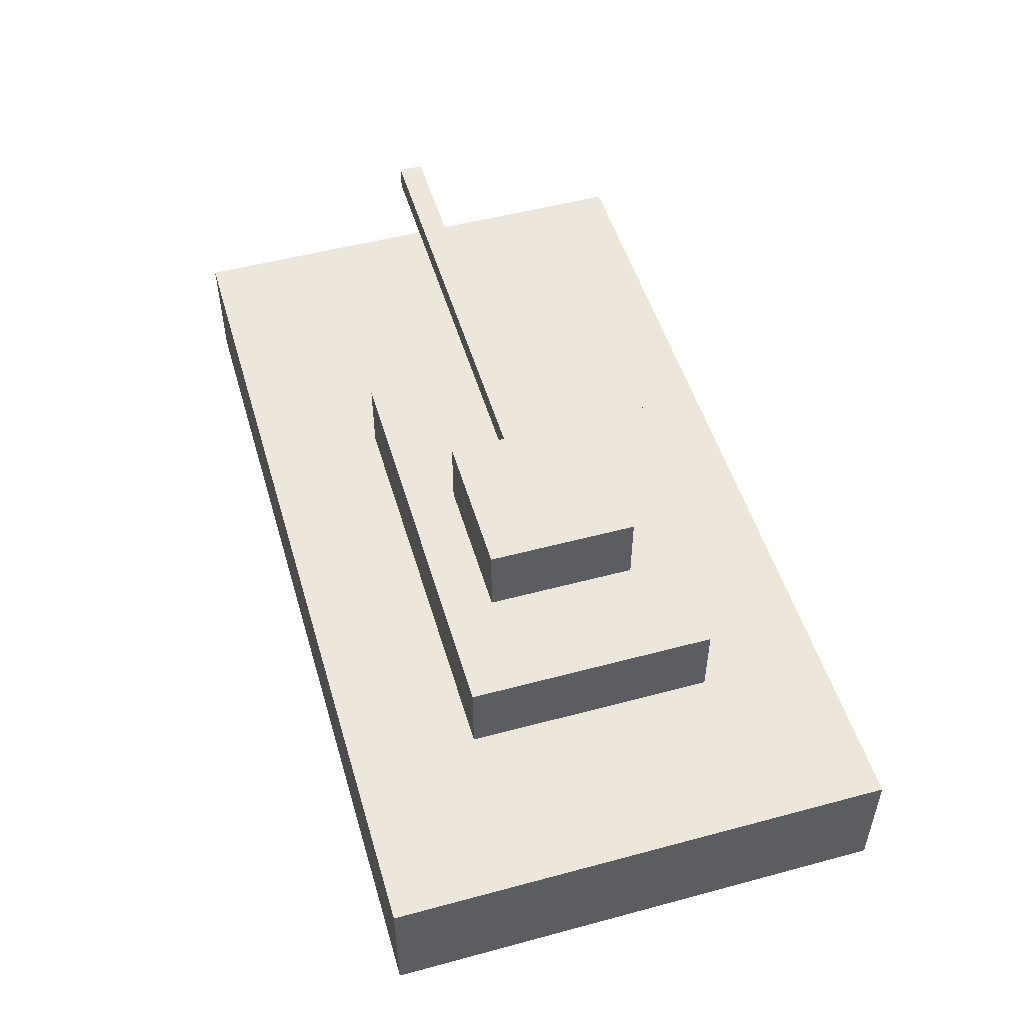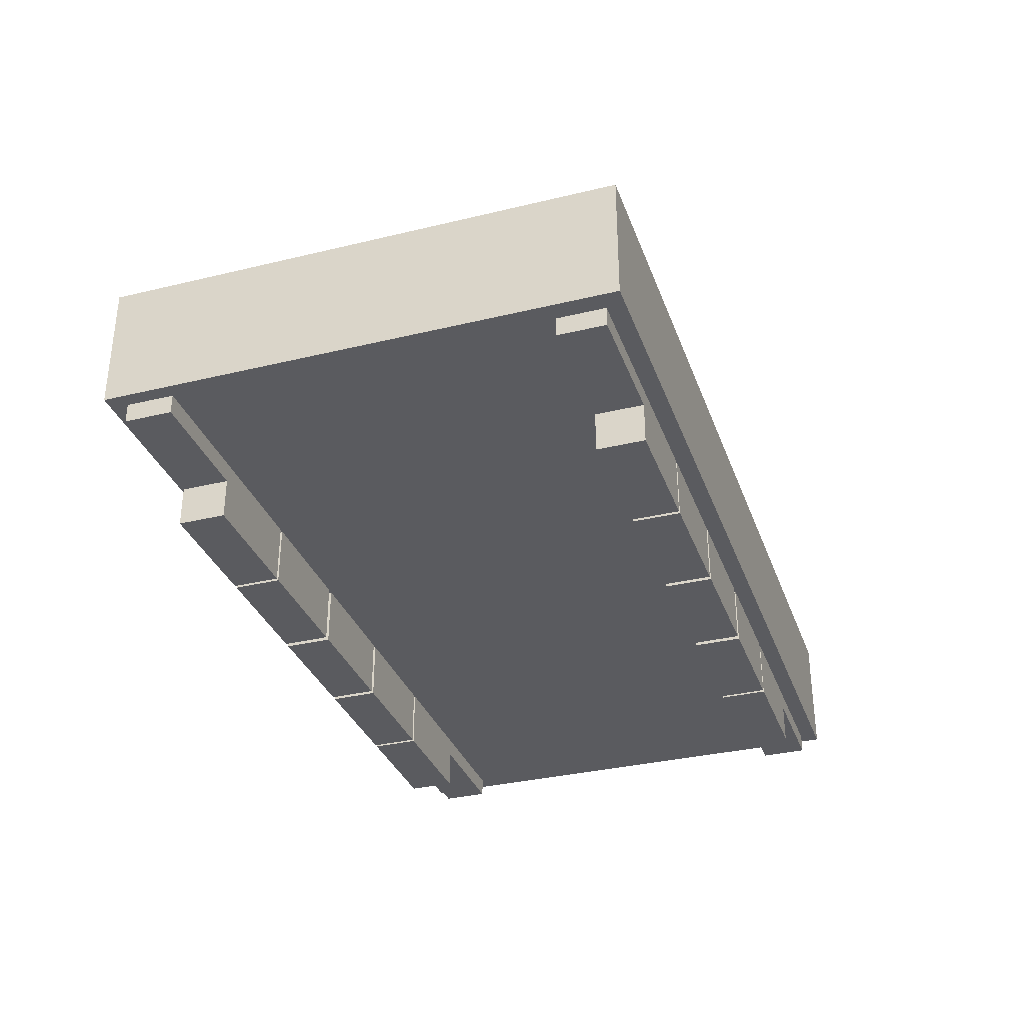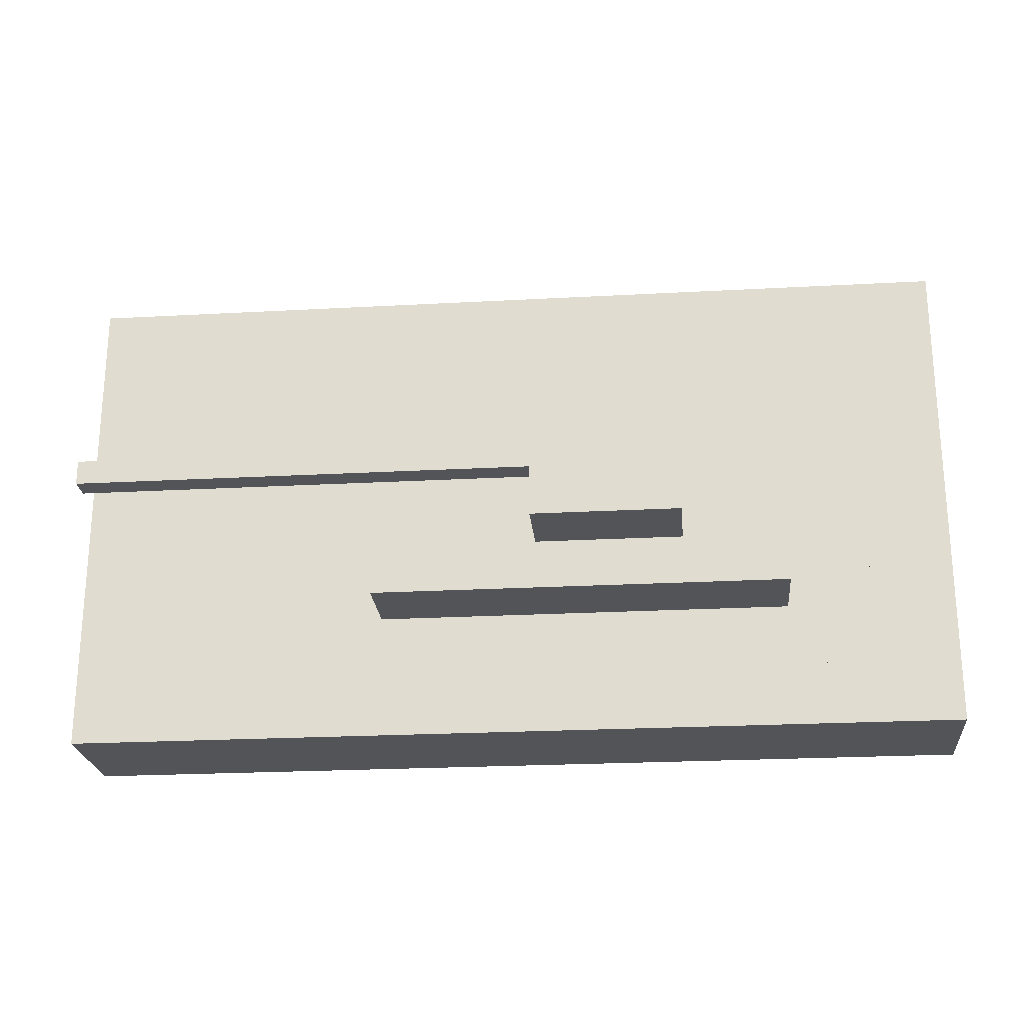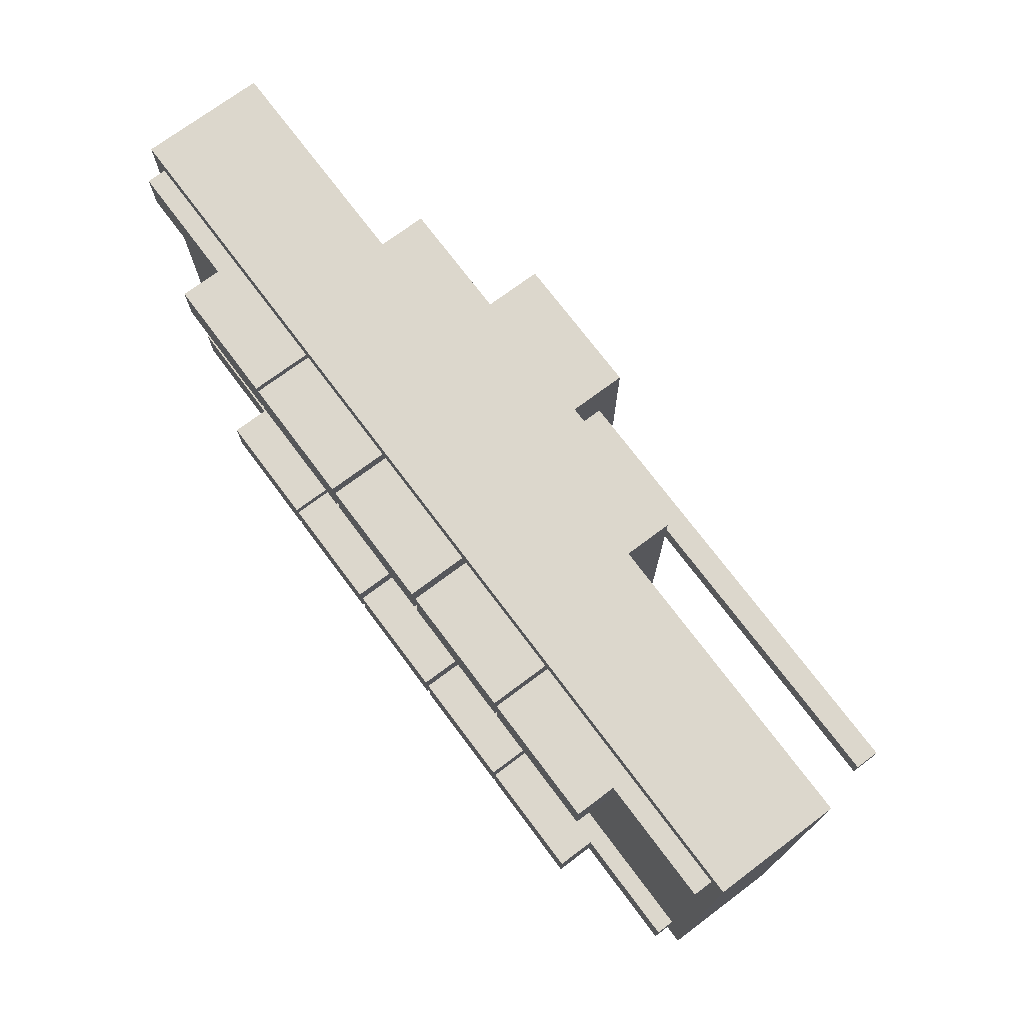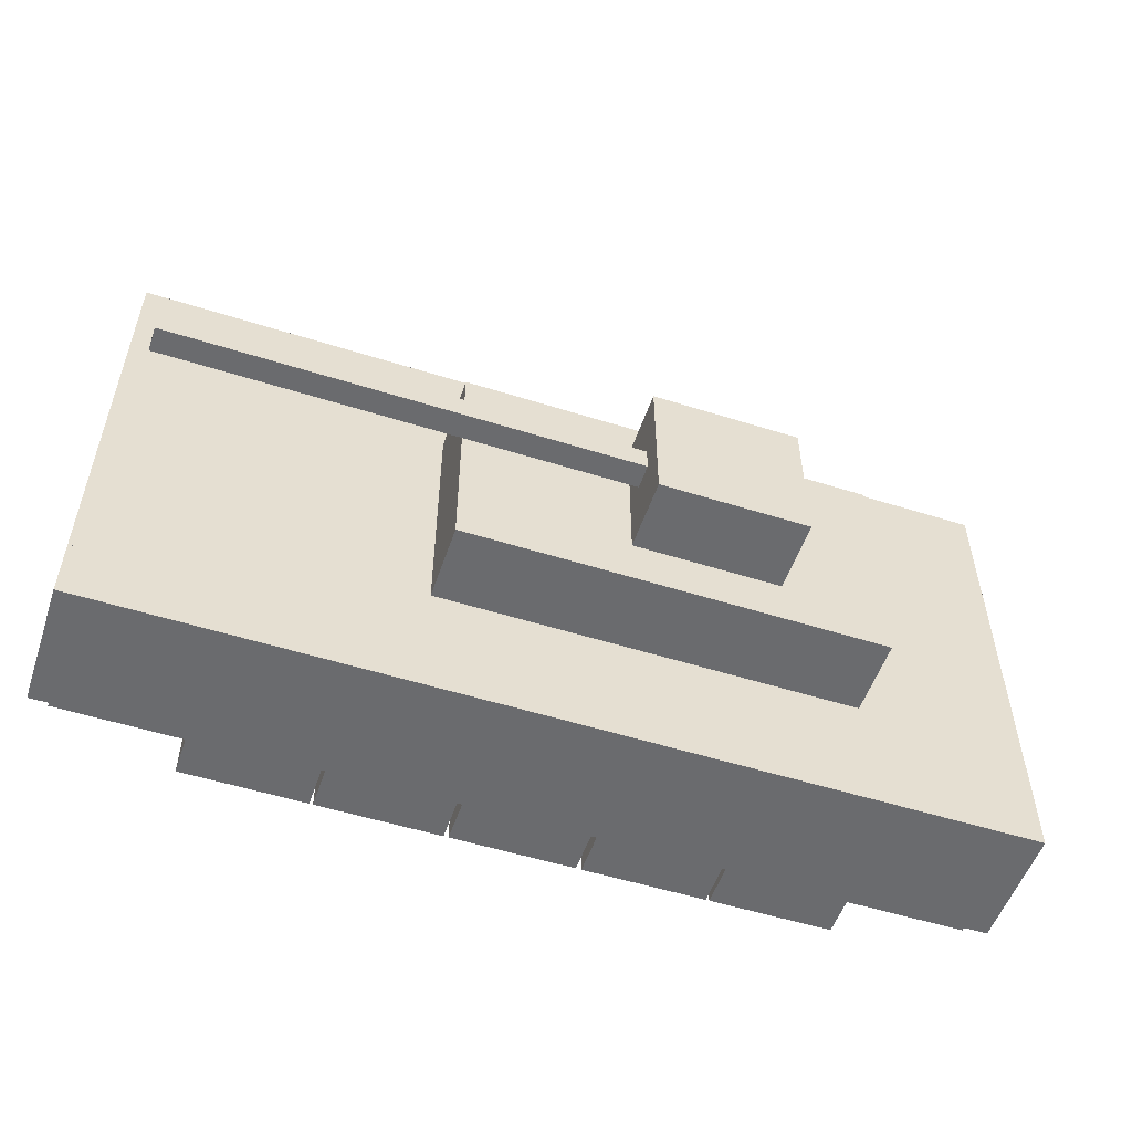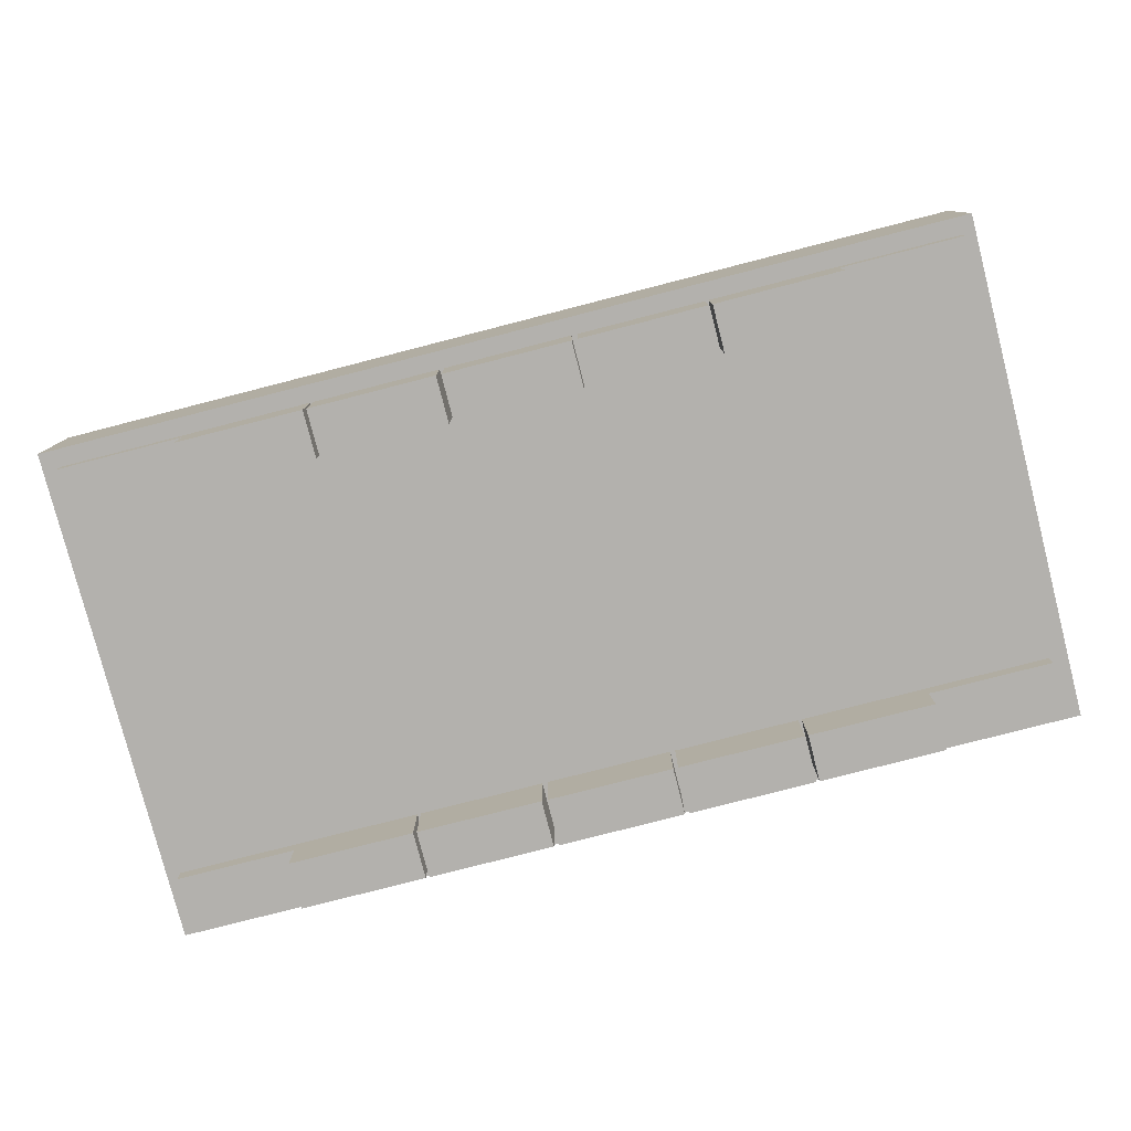
<metadata>
{"format":"obj","ext":"obj","renderer":"f3d","projection":"perspective","resolution":1024,"background":"white","views":[{"elev":51.1,"azim":-106.3,"up":"+Y"},{"elev":-33.3,"azim":-71.6,"up":"+Y"},{"elev":-23.3,"azim":-174.7,"up":"+Z"},{"elev":72.9,"azim":53.2,"up":"+Z"},{"elev":-53.4,"azim":161.4,"up":"+Z"},{"elev":-79.2,"azim":14.4,"up":"+Y"}]}
</metadata>
<code>
g default
v -1.155 0.25 -0.5
v 0.5451 0.25 -0.5
v 0.5451 0.25 0.5
v -1.155 0.25 0.5
v -1.155 0.5631 -0.5
v -1.155 0.5631 0.5
v 0.5451 0.5631 0.5
v 0.5451 0.5631 -0.5
g tank_drivercab_BBox
f 1 2 3 4
f 5 6 7 8
f 4 3 7 6
f 1 4 6 5
f 1 5 8 2
f 2 8 7 3
g default
v -0.7306 0.5631 -0.3
v -0.1306 0.5631 -0.3
v -0.1306 0.5631 0.3
v -0.7306 0.5631 0.3
v -0.7306 0.8534 -0.3
v -0.7306 0.8534 0.3
v -0.1306 0.8534 0.3
v -0.1306 0.8534 -0.3
g tank_top_BBox
f 9 10 11 12
f 13 14 15 16
f 12 11 15 14
f 9 12 14 13
f 9 13 16 10
f 10 16 15 11
g default
v -1.84 -0.25 -0.75
v -1.5 -0.25 -0.75
v -1.5 -0.25 0.75
v -1.84 -0.25 0.75
v -1.84 0.25 -0.75
v -1.84 0.25 0.75
v -1.5 0.25 0.75
v -1.5 0.25 -0.75
g tank_back_BBox
f 17 18 19 20
f 21 22 23 24
f 20 19 23 22
f 17 20 22 21
f 17 21 24 18
f 18 24 23 19
g default
v -1.84 -0.25 -1.008
v -1.5 -0.25 -1.008
v -1.5 -0.25 -0.75
v -1.84 -0.25 -0.75
v -1.84 0.25 -1.008
v -1.84 0.25 -0.75
v -1.5 0.25 -0.75
v -1.5 0.25 -1.008
g tank_wheelhouse_lefttank_wheelhousefront_BBox
f 25 26 27 28
f 29 30 31 32
f 28 27 31 30
f 25 28 30 29
f 25 29 32 26
f 26 32 31 27
g default
v -1.5 -0.25 -1.008
v 1.5 -0.25 -1.008
v 1.5 -0.25 -0.75
v -1.5 -0.25 -0.75
v -1.5 0.25 -1.008
v -1.5 0.25 -0.75
v 1.5 0.25 -0.75
v 1.5 0.25 -1.008
g tank_wheelhousebodytank_wheelhouse_left_BBox
f 33 34 35 36
f 37 38 39 40
f 36 35 39 38
f 33 36 38 37
f 33 37 40 34
f 34 40 39 35
g default
v 1.5 -0.25 -1.008
v 1.84 -0.25 -1.008
v 1.84 -0.25 -0.75
v 1.5 -0.25 -0.75
v 1.5 0.25 -1.008
v 1.5 0.25 -0.75
v 1.84 0.25 -0.75
v 1.84 0.25 -1.008
g tank_wheelhouse_lefttank_wheelhouseback_BBox
f 41 42 43 44
f 45 46 47 48
f 44 43 47 46
f 41 44 46 45
f 41 45 48 42
f 42 48 47 43
g default
v -1.84 -0.25 0.75
v -1.5 -0.25 0.75
v -1.5 -0.25 1.008
v -1.84 -0.25 1.008
v -1.84 0.25 0.75
v -1.84 0.25 1.008
v -1.5 0.25 1.008
v -1.5 0.25 0.75
g tank_wheelhouse_righttank_wheelhouseback_BBox
f 49 50 51 52
f 53 54 55 56
f 52 51 55 54
f 49 52 54 53
f 49 53 56 50
f 50 56 55 51
g default
v 1.5 -0.25 0.75
v 1.84 -0.25 0.75
v 1.84 -0.25 1.008
v 1.5 -0.25 1.008
v 1.5 0.25 0.75
v 1.5 0.25 1.008
v 1.84 0.25 1.008
v 1.84 0.25 0.75
g tank_wheelhouse_righttank_wheelhousefront_BBox
f 57 58 59 60
f 61 62 63 64
f 60 59 63 62
f 57 60 62 61
f 57 61 64 58
f 58 64 63 59
g default
v -1.5 -0.25 0.75
v 1.5 -0.25 0.75
v 1.5 -0.25 1.008
v -1.5 -0.25 1.008
v -1.5 0.25 0.75
v -1.5 0.25 1.008
v 1.5 0.25 1.008
v 1.5 0.25 0.75
g tank_wheelhousebodytank_wheelhouse_right_BBox
f 65 66 67 68
f 69 70 71 72
f 68 67 71 70
f 65 68 70 69
f 65 69 72 66
f 66 72 71 67
g default
v -1.301 -0.4874 -0.9385
v -0.8011 -0.4874 -0.9385
v -0.8011 -0.4874 -0.75
v -1.301 -0.4874 -0.75
v -1.301 0.01255 -0.9385
v -1.301 0.01255 -0.75
v -0.8011 0.01255 -0.75
v -0.8011 0.01255 -0.9385
g tank_wheels_lefttank_wheel10_BBox
f 73 74 75 76
f 77 78 79 80
f 76 75 79 78
f 73 76 78 77
f 73 77 80 74
f 74 80 79 75
g default
v -0.7871 -0.4874 -0.9385
v -0.2871 -0.4874 -0.9385
v -0.2871 -0.4874 -0.75
v -0.7871 -0.4874 -0.75
v -0.7871 0.01255 -0.9385
v -0.7871 0.01255 -0.75
v -0.2871 0.01255 -0.75
v -0.2871 0.01255 -0.9385
g tank_wheels_lefttank_wheel9_BBox
f 81 82 83 84
f 85 86 87 88
f 84 83 87 86
f 81 84 86 85
f 81 85 88 82
f 82 88 87 83
g default
v -0.2646 -0.4874 -0.9385
v 0.2354 -0.4874 -0.9385
v 0.2354 -0.4874 -0.75
v -0.2646 -0.4874 -0.75
v -0.2646 0.01255 -0.9385
v -0.2646 0.01255 -0.75
v 0.2354 0.01255 -0.75
v 0.2354 0.01255 -0.9385
g tank_wheels_lefttank_wheel8_BBox
f 89 90 91 92
f 93 94 95 96
f 92 91 95 94
f 89 92 94 93
f 89 93 96 90
f 90 96 95 91
g default
v 1.265 -0.3267 -0.9385
v 1.765 -0.3267 -0.9385
v 1.765 -0.3267 -0.75
v 1.265 -0.3267 -0.75
v 1.265 0.1733 -0.9385
v 1.265 0.1733 -0.75
v 1.765 0.1733 -0.75
v 1.765 0.1733 -0.9385
g tank_wheels_lefttank_wheel12_BBox
f 97 98 99 100
f 101 102 103 104
f 100 99 103 102
f 97 100 102 101
f 97 101 104 98
f 98 104 103 99
g default
v -1.783 -0.3267 -0.9385
v -1.283 -0.3267 -0.9385
v -1.283 -0.3267 -0.75
v -1.783 -0.3267 -0.75
v -1.783 0.1733 -0.9385
v -1.783 0.1733 -0.75
v -1.283 0.1733 -0.75
v -1.283 0.1733 -0.9385
g tank_wheels_lefttank_wheel11_BBox
f 105 106 107 108
f 109 110 111 112
f 108 107 111 110
f 105 108 110 109
f 105 109 112 106
f 106 112 111 107
g default
v -1.765 -0.3267 0.75
v -1.265 -0.3267 0.75
v -1.265 -0.3267 0.9385
v -1.765 -0.3267 0.9385
v -1.765 0.1733 0.75
v -1.765 0.1733 0.9385
v -1.265 0.1733 0.9385
v -1.265 0.1733 0.75
g tank_wheels_righttank_wheel_BBox
f 113 114 115 116
f 117 118 119 120
f 116 115 119 118
f 113 116 118 117
f 113 117 120 114
f 114 120 119 115
g default
v 1.283 -0.3267 0.75
v 1.783 -0.3267 0.75
v 1.783 -0.3267 0.9385
v 1.283 -0.3267 0.9385
v 1.283 0.1733 0.75
v 1.283 0.1733 0.9385
v 1.783 0.1733 0.9385
v 1.783 0.1733 0.75
g tank_wheels_righttank_wheel5_BBox
f 121 122 123 124
f 125 126 127 128
f 124 123 127 126
f 121 124 126 125
f 121 125 128 122
f 122 128 127 123
g default
v 0.8011 -0.4874 0.75
v 1.301 -0.4874 0.75
v 1.301 -0.4874 0.9385
v 0.8011 -0.4874 0.9385
v 0.8011 0.01255 0.75
v 0.8011 0.01255 0.9385
v 1.301 0.01255 0.9385
v 1.301 0.01255 0.75
g tank_wheels_righttank_wheel4_BBox
f 129 130 131 132
f 133 134 135 136
f 132 131 135 134
f 129 132 134 133
f 129 133 136 130
f 130 136 135 131
g default
v 0.2551 -0.4874 -0.9385
v 0.7551 -0.4874 -0.9385
v 0.7551 -0.4874 -0.75
v 0.2551 -0.4874 -0.75
v 0.2551 0.01255 -0.9385
v 0.2551 0.01255 -0.75
v 0.7551 0.01255 -0.75
v 0.7551 0.01255 -0.9385
g tank_wheels_lefttank_wheel7_BBox
f 137 138 139 140
f 141 142 143 144
f 140 139 143 142
f 137 140 142 141
f 137 141 144 138
f 138 144 143 139
g default
v 0.769 -0.4874 -0.9385
v 1.269 -0.4874 -0.9385
v 1.269 -0.4874 -0.75
v 0.769 -0.4874 -0.75
v 0.769 0.01255 -0.9385
v 0.769 0.01255 -0.75
v 1.269 0.01255 -0.75
v 1.269 0.01255 -0.9385
g tank_wheeltank_wheels_left_BBox
f 145 146 147 148
f 149 150 151 152
f 148 147 151 150
f 145 148 150 149
f 145 149 152 146
f 146 152 151 147
g default
v -0.7551 -0.4874 0.75
v -0.2551 -0.4874 0.75
v -0.2551 -0.4874 0.9385
v -0.7551 -0.4874 0.9385
v -0.7551 0.01255 0.75
v -0.7551 0.01255 0.9385
v -0.2551 0.01255 0.9385
v -0.2551 0.01255 0.75
g tank_wheels_righttank_wheel1_BBox
f 153 154 155 156
f 157 158 159 160
f 156 155 159 158
f 153 156 158 157
f 153 157 160 154
f 154 160 159 155
g default
v -1.269 -0.4874 0.75
v -0.769 -0.4874 0.75
v -0.769 -0.4874 0.9385
v -1.269 -0.4874 0.9385
v -1.269 0.01255 0.75
v -1.269 0.01255 0.9385
v -0.769 0.01255 0.9385
v -0.769 0.01255 0.75
g tank_wheel6tank_wheels_right_BBox
f 161 162 163 164
f 165 166 167 168
f 164 163 167 166
f 161 164 166 165
f 161 165 168 162
f 162 168 167 163
g default
v -0.1482 0.6572 -0.05
v 1.752 0.6572 -0.05
v 1.752 0.6572 0.05
v -0.1482 0.6572 0.05
v -0.1482 0.7572 -0.05
v -0.1482 0.7572 0.05
v 1.752 0.7572 0.05
v 1.752 0.7572 -0.05
g tank_tube_BBox
f 169 170 171 172
f 173 174 175 176
f 172 171 175 174
f 169 172 174 173
f 169 173 176 170
f 170 176 175 171
g default
v 0.2871 -0.4874 0.75
v 0.7871 -0.4874 0.75
v 0.7871 -0.4874 0.9385
v 0.2871 -0.4874 0.9385
v 0.2871 0.01255 0.75
v 0.2871 0.01255 0.9385
v 0.7871 0.01255 0.9385
v 0.7871 0.01255 0.75
g tank_wheels_righttank_wheel3_BBox
f 177 178 179 180
f 181 182 183 184
f 180 179 183 182
f 177 180 182 181
f 177 181 184 178
f 178 184 183 179
g default
v -0.2354 -0.4874 0.75
v 0.2646 -0.4874 0.75
v 0.2646 -0.4874 0.9385
v -0.2354 -0.4874 0.9385
v -0.2354 0.01255 0.75
v -0.2354 0.01255 0.9385
v 0.2646 0.01255 0.9385
v 0.2646 0.01255 0.75
g tank_wheels_righttank_wheel2_BBox
f 185 186 187 188
f 189 190 191 192
f 188 187 191 190
f 185 188 190 189
f 185 189 192 186
f 186 192 191 187
g default
v 1.5 -0.25 -0.75
v 1.84 -0.25 -0.75
v 1.84 -0.25 0.75
v 1.5 -0.25 0.75
v 1.5 0.25 -0.75
v 1.5 0.25 0.75
v 1.84 0.25 0.75
v 1.84 0.25 -0.75
g tank_front_BBox
f 193 194 195 196
f 197 198 199 200
f 196 195 199 198
f 193 196 198 197
f 193 197 200 194
f 194 200 199 195
g default
v -1.5 -0.25 -0.75
v 1.5 -0.25 -0.75
v 1.5 -0.25 0.75
v -1.5 -0.25 0.75
v -1.5 0.25 -0.75
v -1.5 0.25 0.75
v 1.5 0.25 0.75
v 1.5 0.25 -0.75
g tank_body_BBox
f 201 202 203 204
f 205 206 207 208
f 204 203 207 206
f 201 204 206 205
f 201 205 208 202
f 202 208 207 203

</code>
